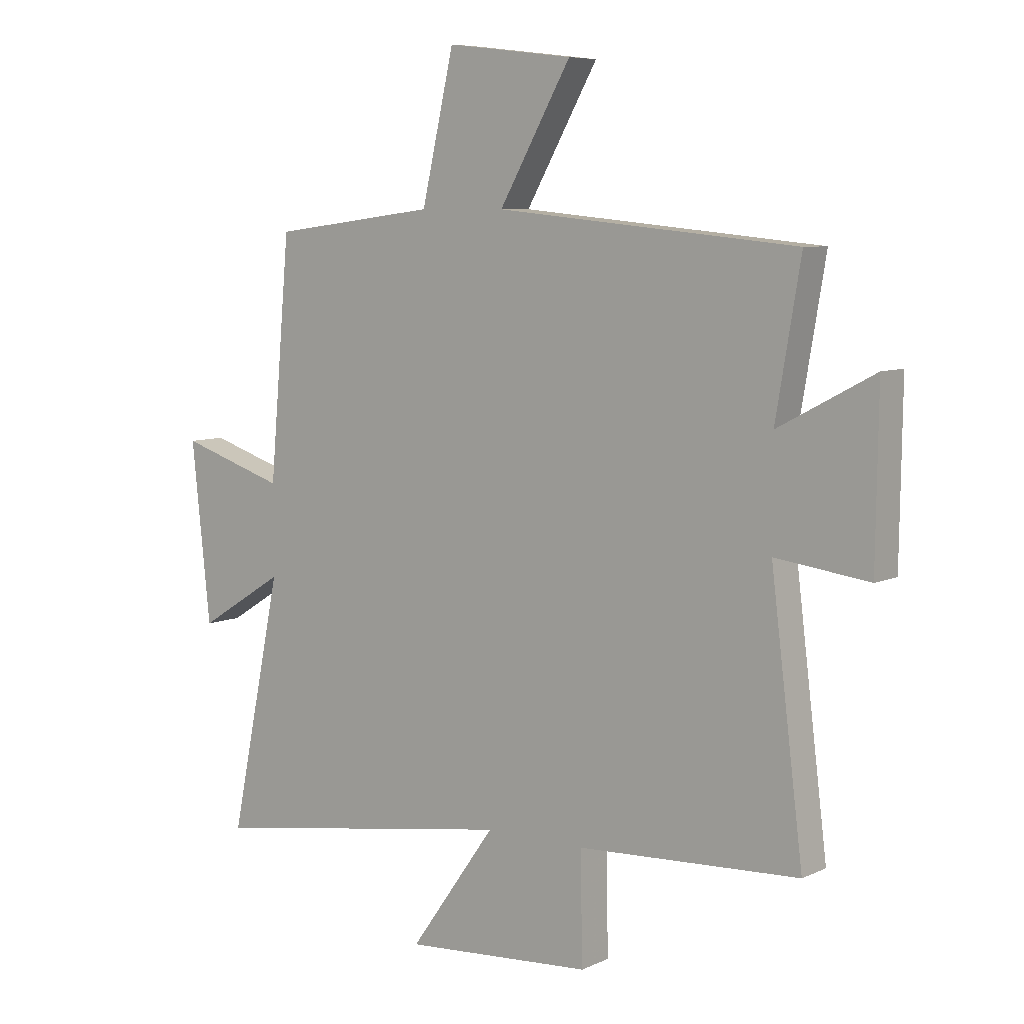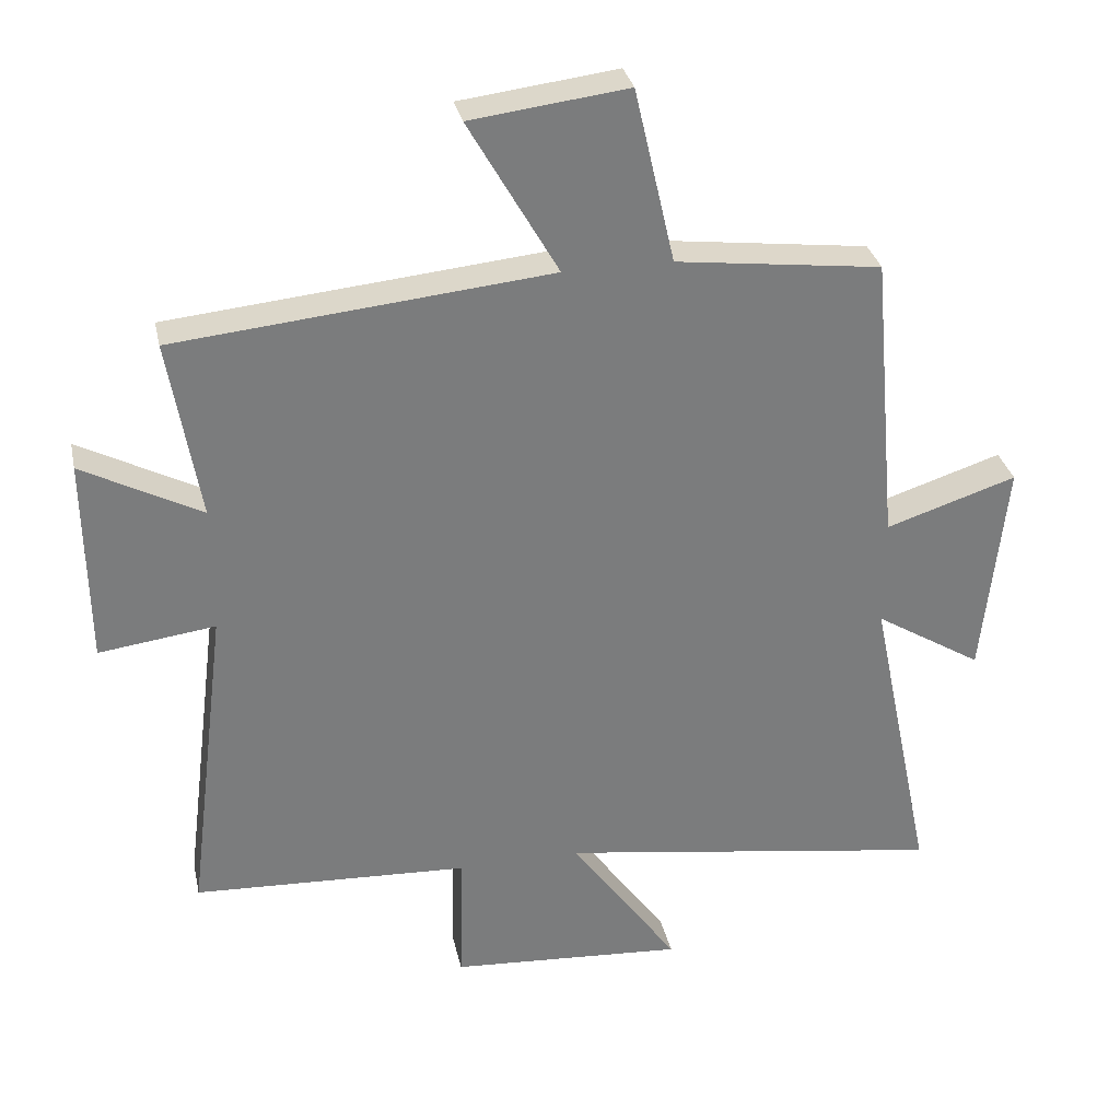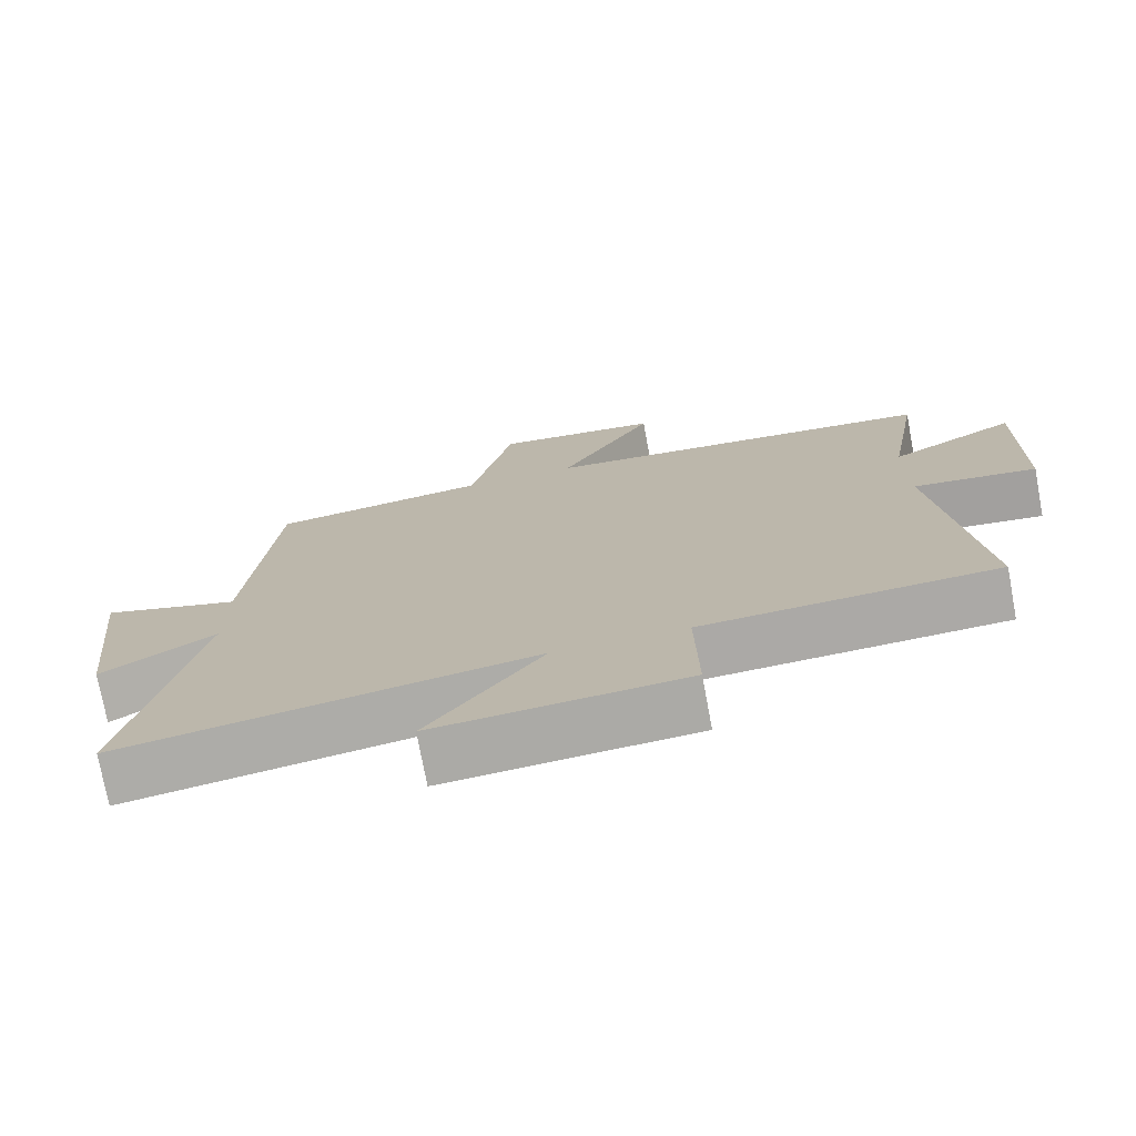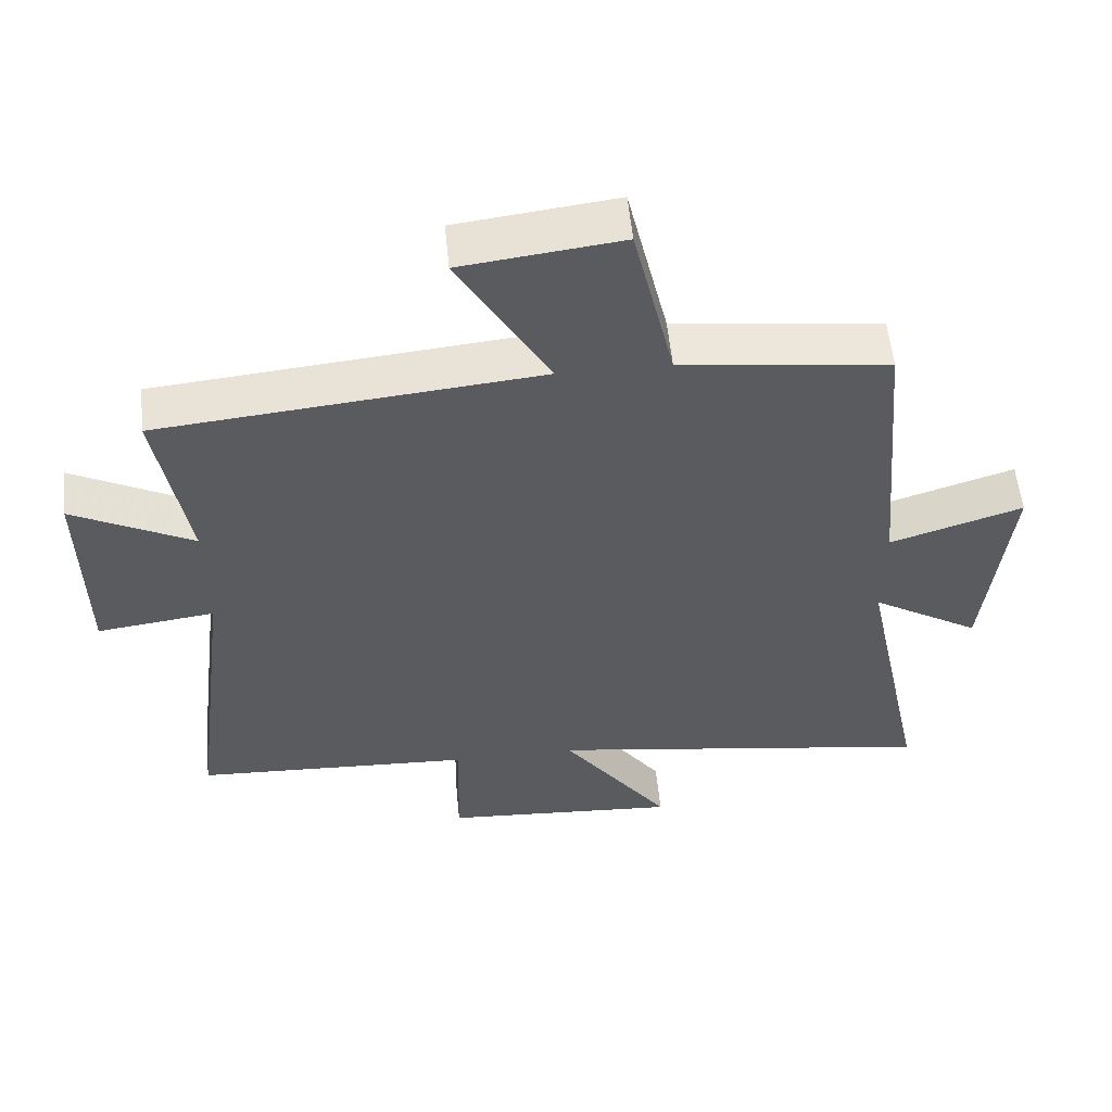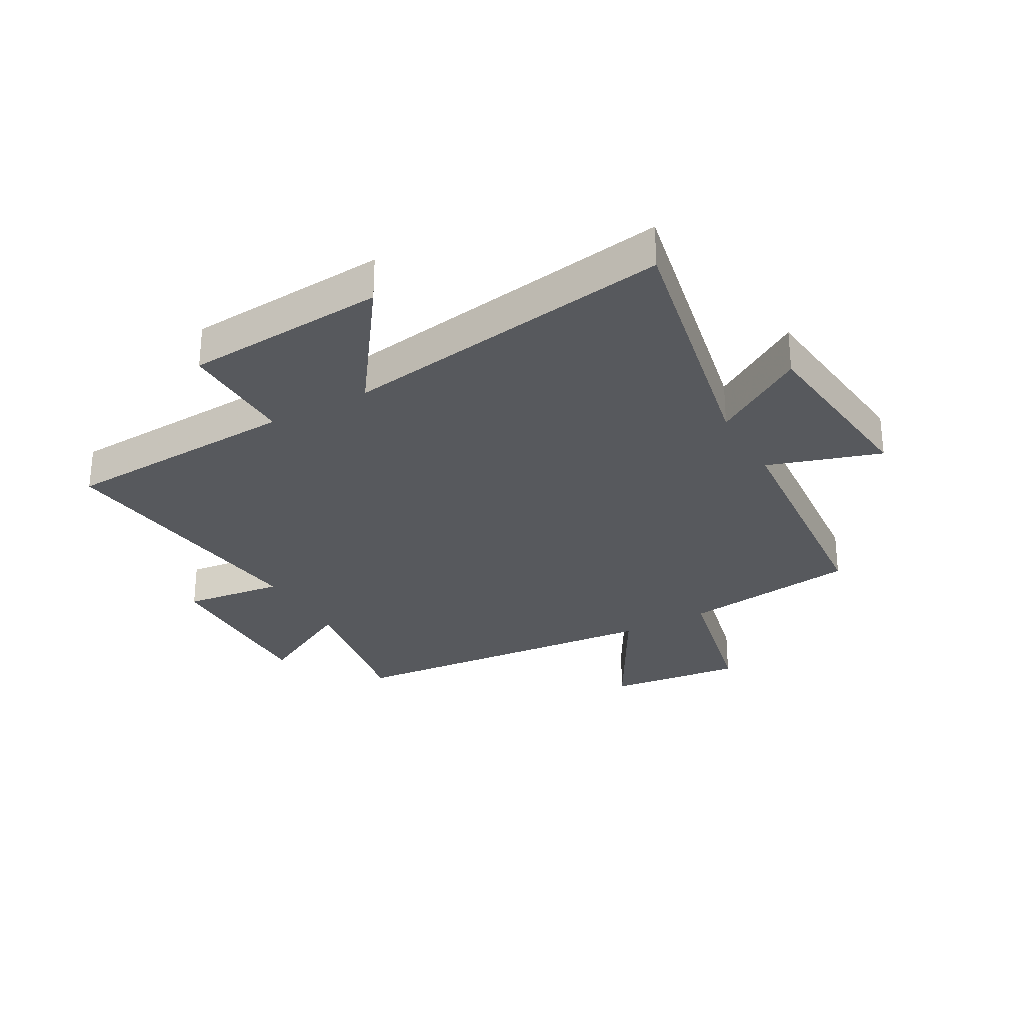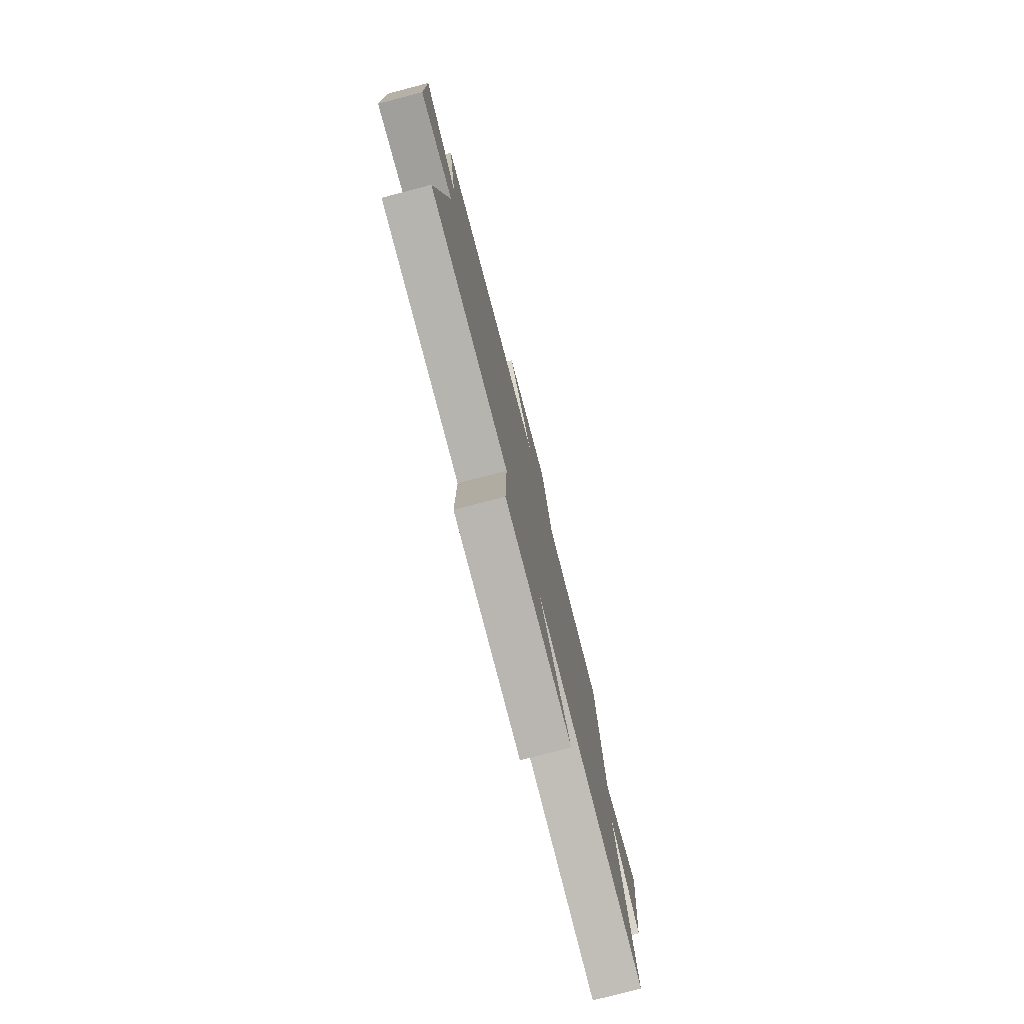
<metadata>
{"format":"obj","ext":"obj","renderer":"f3d","projection":"perspective","resolution":1024,"background":"white","views":[{"elev":7.2,"azim":37.7,"up":"+Z"},{"elev":31.7,"azim":167.9,"up":"+Z"},{"elev":-74.7,"azim":10.5,"up":"+Z"},{"elev":56.0,"azim":174.3,"up":"+Z"},{"elev":-29.1,"azim":-150.6,"up":"+Y"},{"elev":-78.1,"azim":104.6,"up":"+Z"}]}
</metadata>
<code>
v 0.545 0.07 0.447
v 0.5 0.07 0.182
v 0.674 0.07 0.274
v 0.67 0.07 -0.028
v 0.5 0.07 -0.006
v 0.559 0.07 -0.48
v 0.155 0.07 -0.5
v 0.159 0.07 -0.698
v -0.185 0.07 -0.722
v -0.027 0.07 -0.5
v -0.595 0.07 -0.587
v -0.5 0.07 -0.129
v -0.658 0.07 -0.227
v -0.692 0.07 0.095
v -0.5 0.07 0.033
v -0.462 0.07 0.462
v -0.161 0.07 0.5
v -0.102 0.07 0.758
v 0.128 0.07 0.73
v -0.003 0.07 0.5
v 0.545 0 0.447
v 0.5 0 0.182
v 0.674 0 0.274
v 0.67 0 -0.028
v 0.5 0 -0.006
v 0.559 0 -0.48
v 0.155 0 -0.5
v 0.159 0 -0.698
v -0.185 0 -0.722
v -0.027 0 -0.5
v -0.595 0 -0.587
v -0.5 0 -0.129
v -0.658 0 -0.227
v -0.692 0 0.095
v -0.5 0 0.033
v -0.462 0 0.462
v -0.161 0 0.5
v -0.102 0 0.758
v 0.128 0 0.73
v -0.003 0 0.5
f 17 18 19 20
f 20 1 2
f 17 20 2
f 16 17 2
f 15 16 2
f 12 13 14 15
f 12 15 2
f 10 11 12 2
f 7 8 9 10
f 5 6 7 10
f 5 10 2 3
f 3 4 5
f 40 39 38 37
f 22 21 40
f 22 40 37
f 22 37 36
f 22 36 35
f 35 34 33 32
f 22 35 32
f 22 32 31 30
f 30 29 28 27
f 30 27 26 25
f 23 22 30 25
f 25 24 23
f 1 21 22 2
f 2 22 23 3
f 3 23 24 4
f 4 24 25 5
f 5 25 26 6
f 6 26 27 7
f 7 27 28 8
f 8 28 29 9
f 9 29 30 10
f 10 30 31 11
f 11 31 32 12
f 12 32 33 13
f 13 33 34 14
f 14 34 35 15
f 15 35 36 16
f 16 36 37 17
f 17 37 38 18
f 18 38 39 19
f 19 39 40 20
f 20 40 21 1

</code>
